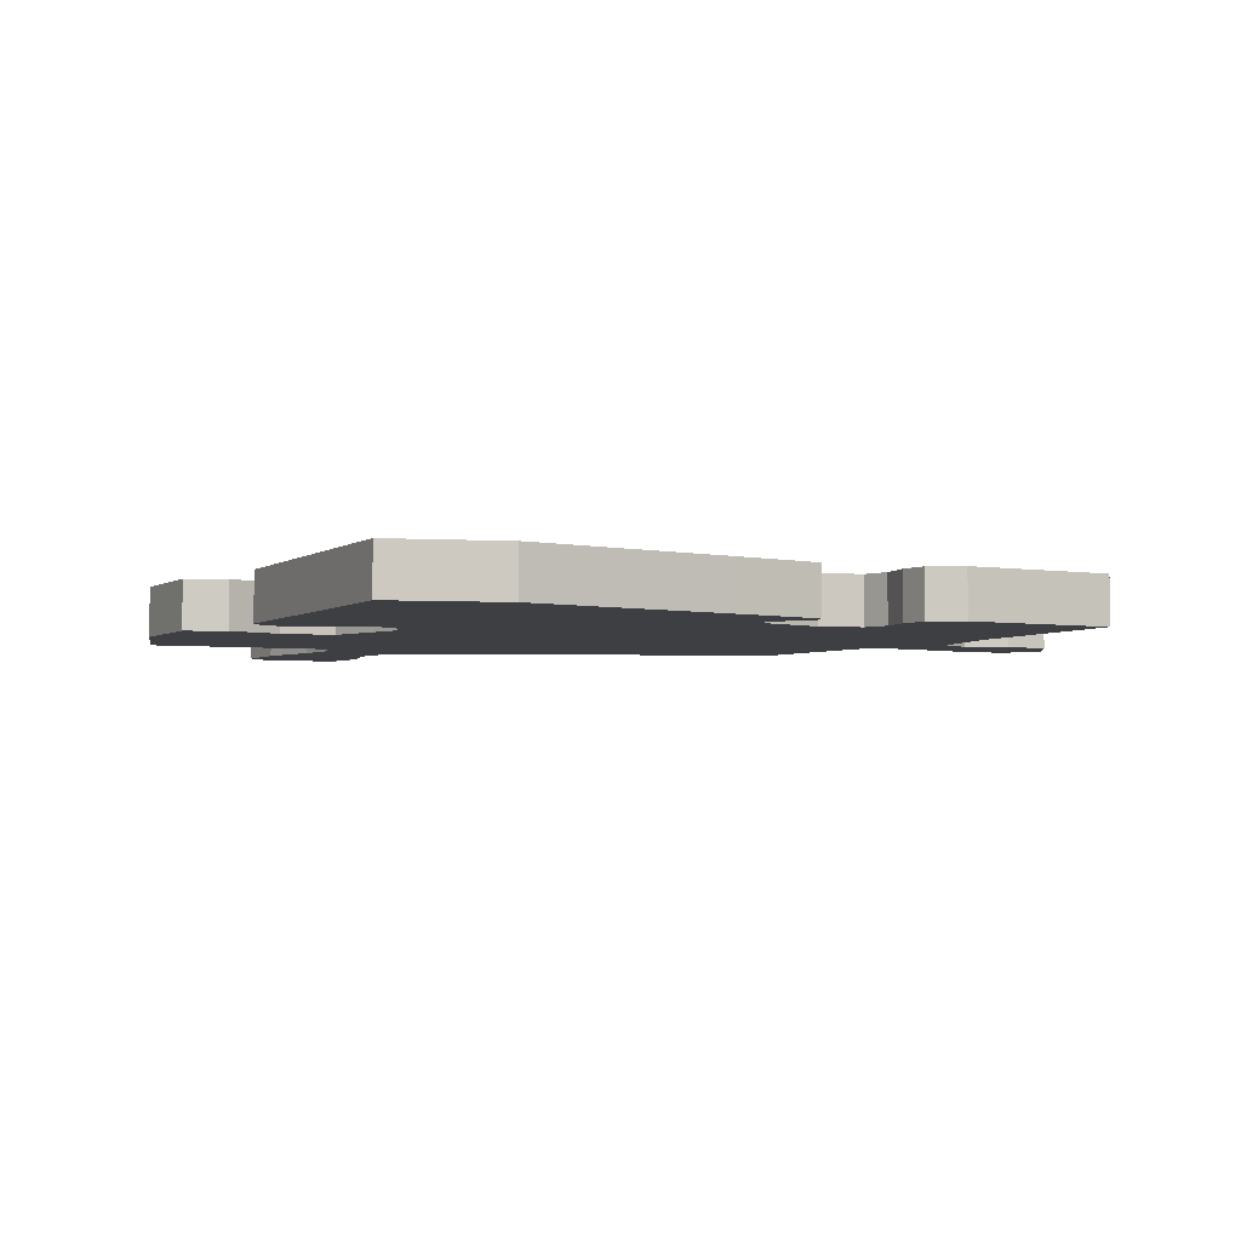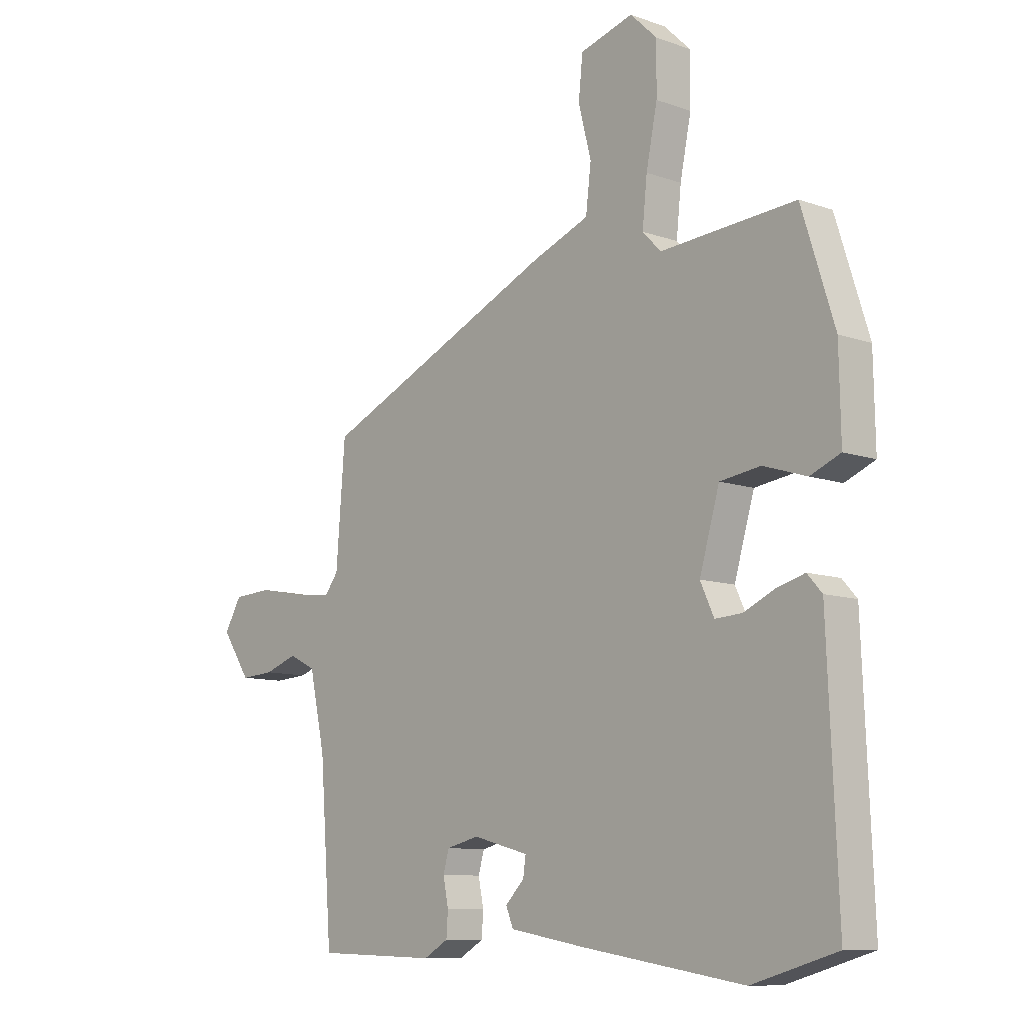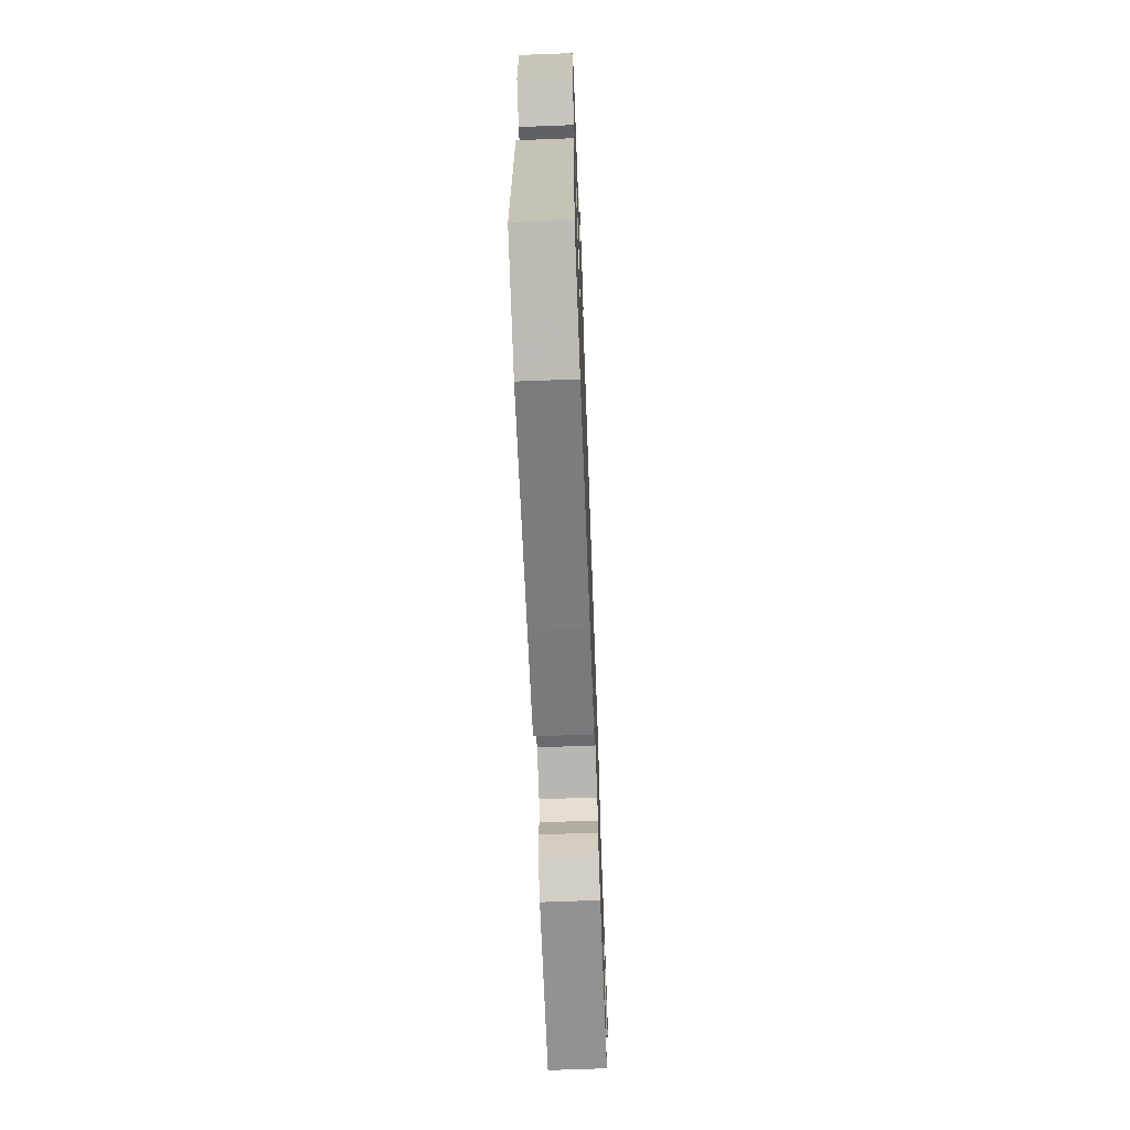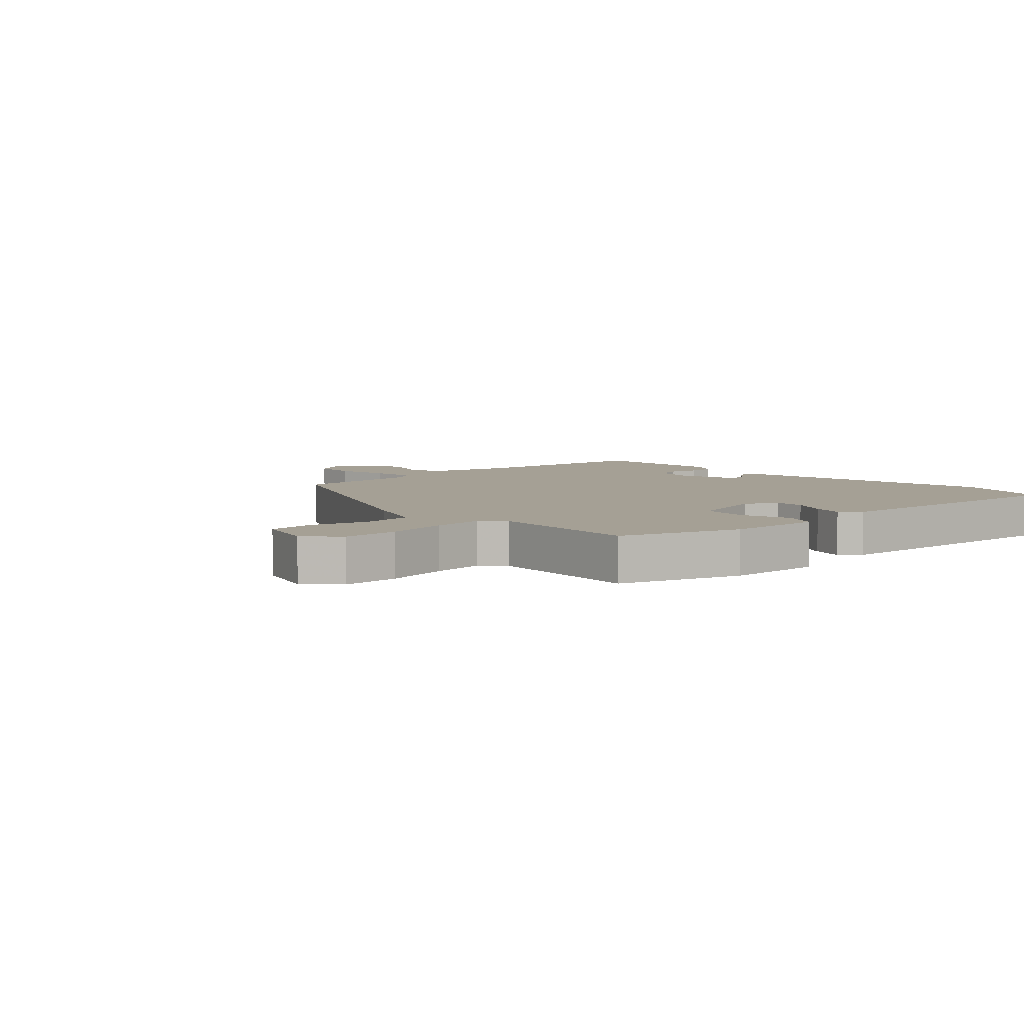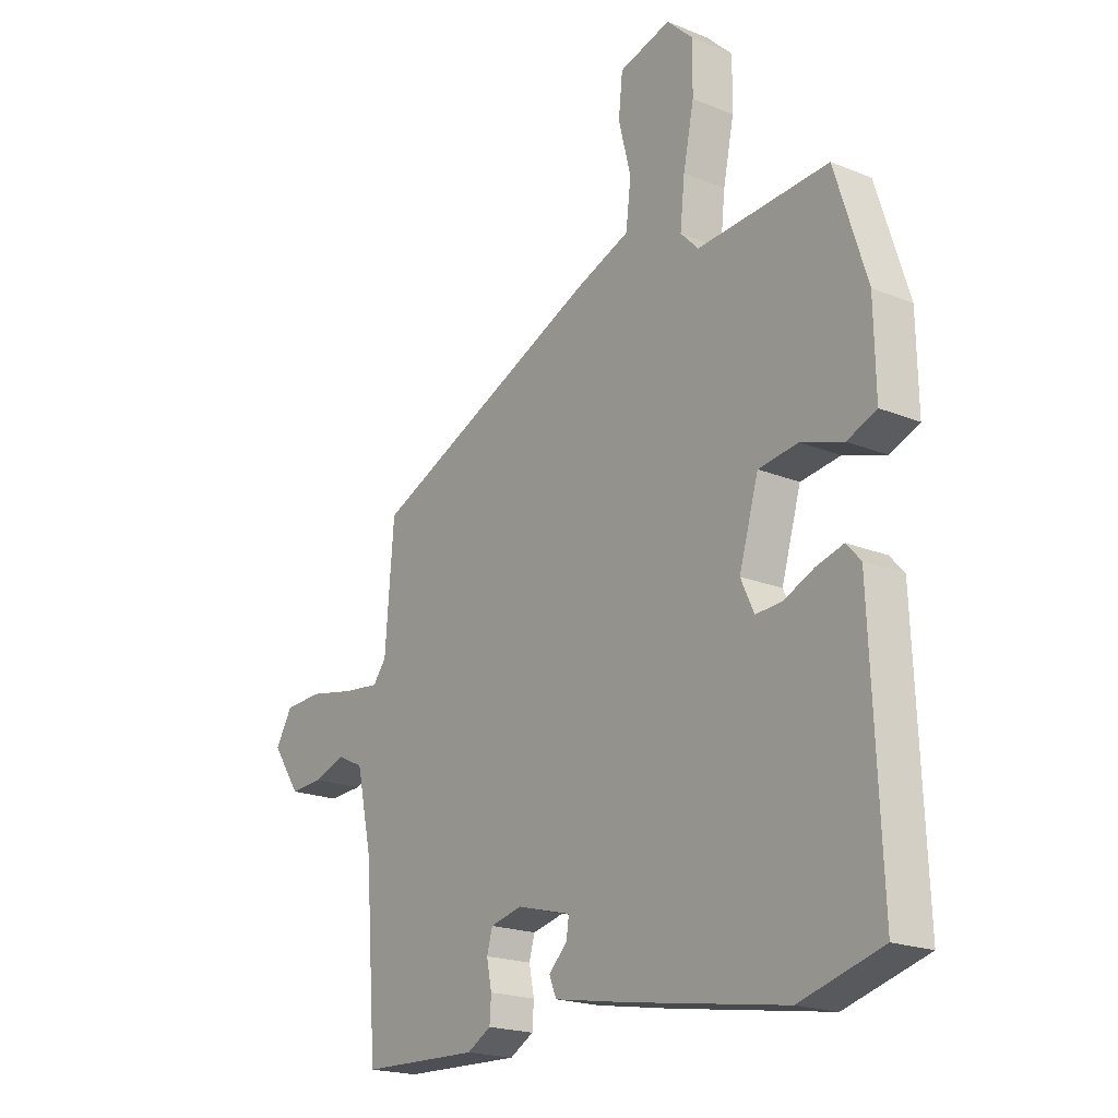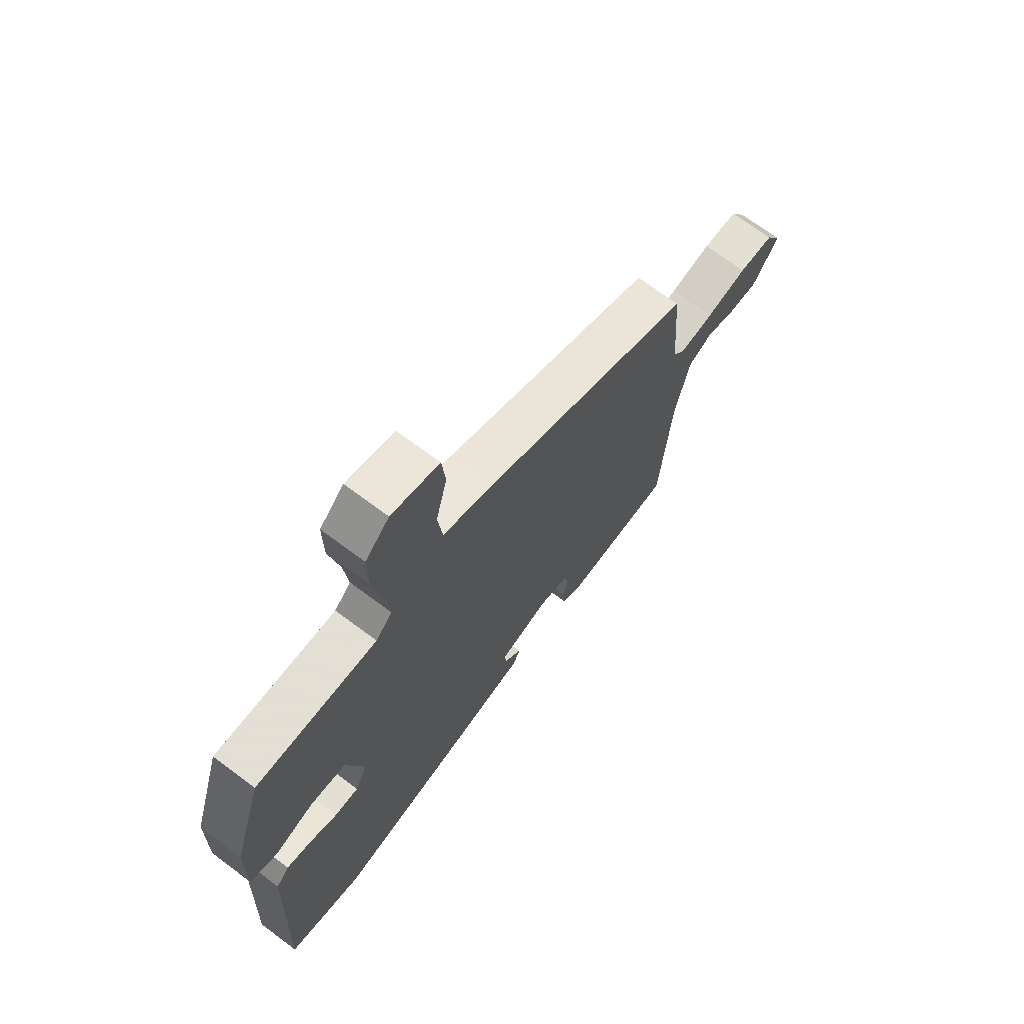
<metadata>
{"format":"obj","ext":"obj","renderer":"f3d","projection":"perspective","resolution":1024,"background":"white","views":[{"elev":-3.8,"azim":152.4,"up":"+Y"},{"elev":-9.8,"azim":47.5,"up":"+Z"},{"elev":-67.9,"azim":92.2,"up":"+Z"},{"elev":5.9,"azim":47.6,"up":"+Y"},{"elev":-19.8,"azim":52.9,"up":"+Z"},{"elev":70.1,"azim":126.8,"up":"+Z"}]}
</metadata>
<code>
v -0.499 0.07 -0.497
v -0.522 0.07 -0.187
v -0.552 0.07 -0.049
v -0.603 0.07 -0.024
v -0.666 0.07 -0.046
v -0.73 0.07 -0.05
v -0.785 0.07 0.031
v -0.752 0.07 0.087
v -0.678 0.07 0.091
v -0.59 0.07 0.074
v -0.518 0.07 0.066
v -0.492 0.07 0.1
v -0.475 0.07 0.318
v -0.026 0.07 0.519
v 0.082 0.07 0.561
v 0.092 0.07 0.644
v 0.068 0.07 0.739
v 0.076 0.07 0.815
v 0.177 0.07 0.844
v 0.228 0.07 0.795
v 0.227 0.07 0.702
v 0.206 0.07 0.599
v 0.197 0.07 0.514
v 0.232 0.07 0.478
v 0.488 0.07 0.496
v 0.55 0.07 0.3
v 0.553 0.07 0.143
v 0.496 0.07 0.119
v 0.414 0.07 0.145
v 0.337 0.07 0.134
v 0.299 0.07 0.004
v 0.325 0.07 -0.052
v 0.376 0.07 -0.049
v 0.435 0.07 -0.022
v 0.488 0.07 -0.007
v 0.516 0.07 -0.038
v 0.535 0.07 -0.49
v 0.375 0.07 -0.536
v 0.067 0.07 -0.487
v -0.076 0.07 -0.462
v -0.09 0.07 -0.428
v -0.054 0.07 -0.391
v -0.049 0.07 -0.356
v -0.155 0.07 -0.328
v -0.217 0.07 -0.343
v -0.228 0.07 -0.382
v -0.218 0.07 -0.432
v -0.221 0.07 -0.477
v -0.268 0.07 -0.504
v -0.499 0 -0.497
v -0.522 0 -0.187
v -0.552 0 -0.049
v -0.603 0 -0.024
v -0.666 0 -0.046
v -0.73 0 -0.05
v -0.785 0 0.031
v -0.752 0 0.087
v -0.678 0 0.091
v -0.59 0 0.074
v -0.518 0 0.066
v -0.492 0 0.1
v -0.475 0 0.318
v -0.026 0 0.519
v 0.082 0 0.561
v 0.092 0 0.644
v 0.068 0 0.739
v 0.076 0 0.815
v 0.177 0 0.844
v 0.228 0 0.795
v 0.227 0 0.702
v 0.206 0 0.599
v 0.197 0 0.514
v 0.232 0 0.478
v 0.488 0 0.496
v 0.55 0 0.3
v 0.553 0 0.143
v 0.496 0 0.119
v 0.414 0 0.145
v 0.337 0 0.134
v 0.299 0 0.004
v 0.325 0 -0.052
v 0.376 0 -0.049
v 0.435 0 -0.022
v 0.488 0 -0.007
v 0.516 0 -0.038
v 0.535 0 -0.49
v 0.375 0 -0.536
v 0.067 0 -0.487
v -0.076 0 -0.462
v -0.09 0 -0.428
v -0.054 0 -0.391
v -0.049 0 -0.356
v -0.155 0 -0.328
v -0.217 0 -0.343
v -0.228 0 -0.382
v -0.218 0 -0.432
v -0.221 0 -0.477
v -0.268 0 -0.504
f 49 1 2
f 48 49 2
f 47 48 2
f 46 47 2
f 45 46 2 3
f 44 45 3
f 43 44 3
f 40 41 42
f 39 40 42
f 38 39 42
f 37 38 42
f 36 37 42
f 35 36 42
f 34 35 42
f 33 34 42
f 32 33 42 43
f 31 32 43 3
f 27 28 29
f 26 27 29
f 25 26 29
f 24 25 29
f 23 24 29 30
f 20 21 22
f 19 20 22
f 18 19 22
f 17 18 22
f 16 17 22
f 15 16 22 23
f 23 30 31
f 15 23 31
f 14 15 31
f 13 14 31
f 12 13 31
f 8 9 10
f 7 8 10
f 6 7 10
f 5 6 10
f 4 5 10
f 4 10 11
f 3 4 11
f 3 11 12 31
f 51 50 98
f 51 98 97
f 51 97 96
f 51 96 95
f 52 51 95 94
f 52 94 93
f 52 93 92
f 91 90 89
f 91 89 88
f 91 88 87
f 91 87 86
f 91 86 85
f 91 85 84
f 91 84 83
f 91 83 82
f 92 91 82 81
f 52 92 81 80
f 78 77 76
f 78 76 75
f 78 75 74
f 78 74 73
f 79 78 73 72
f 71 70 69
f 71 69 68
f 71 68 67
f 71 67 66
f 71 66 65
f 72 71 65 64
f 80 79 72
f 80 72 64
f 80 64 63
f 80 63 62
f 80 62 61
f 59 58 57
f 59 57 56
f 59 56 55
f 59 55 54
f 59 54 53
f 60 59 53
f 60 53 52
f 80 61 60 52
f 1 50 51 2
f 2 51 52 3
f 3 52 53 4
f 4 53 54 5
f 5 54 55 6
f 6 55 56 7
f 7 56 57 8
f 8 57 58 9
f 9 58 59 10
f 10 59 60 11
f 11 60 61 12
f 12 61 62 13
f 13 62 63 14
f 14 63 64 15
f 15 64 65 16
f 16 65 66 17
f 17 66 67 18
f 18 67 68 19
f 19 68 69 20
f 20 69 70 21
f 21 70 71 22
f 22 71 72 23
f 23 72 73 24
f 24 73 74 25
f 25 74 75 26
f 26 75 76 27
f 27 76 77 28
f 28 77 78 29
f 29 78 79 30
f 30 79 80 31
f 31 80 81 32
f 32 81 82 33
f 33 82 83 34
f 34 83 84 35
f 35 84 85 36
f 36 85 86 37
f 37 86 87 38
f 38 87 88 39
f 39 88 89 40
f 40 89 90 41
f 41 90 91 42
f 42 91 92 43
f 43 92 93 44
f 44 93 94 45
f 45 94 95 46
f 46 95 96 47
f 47 96 97 48
f 48 97 98 49
f 49 98 50 1

</code>
